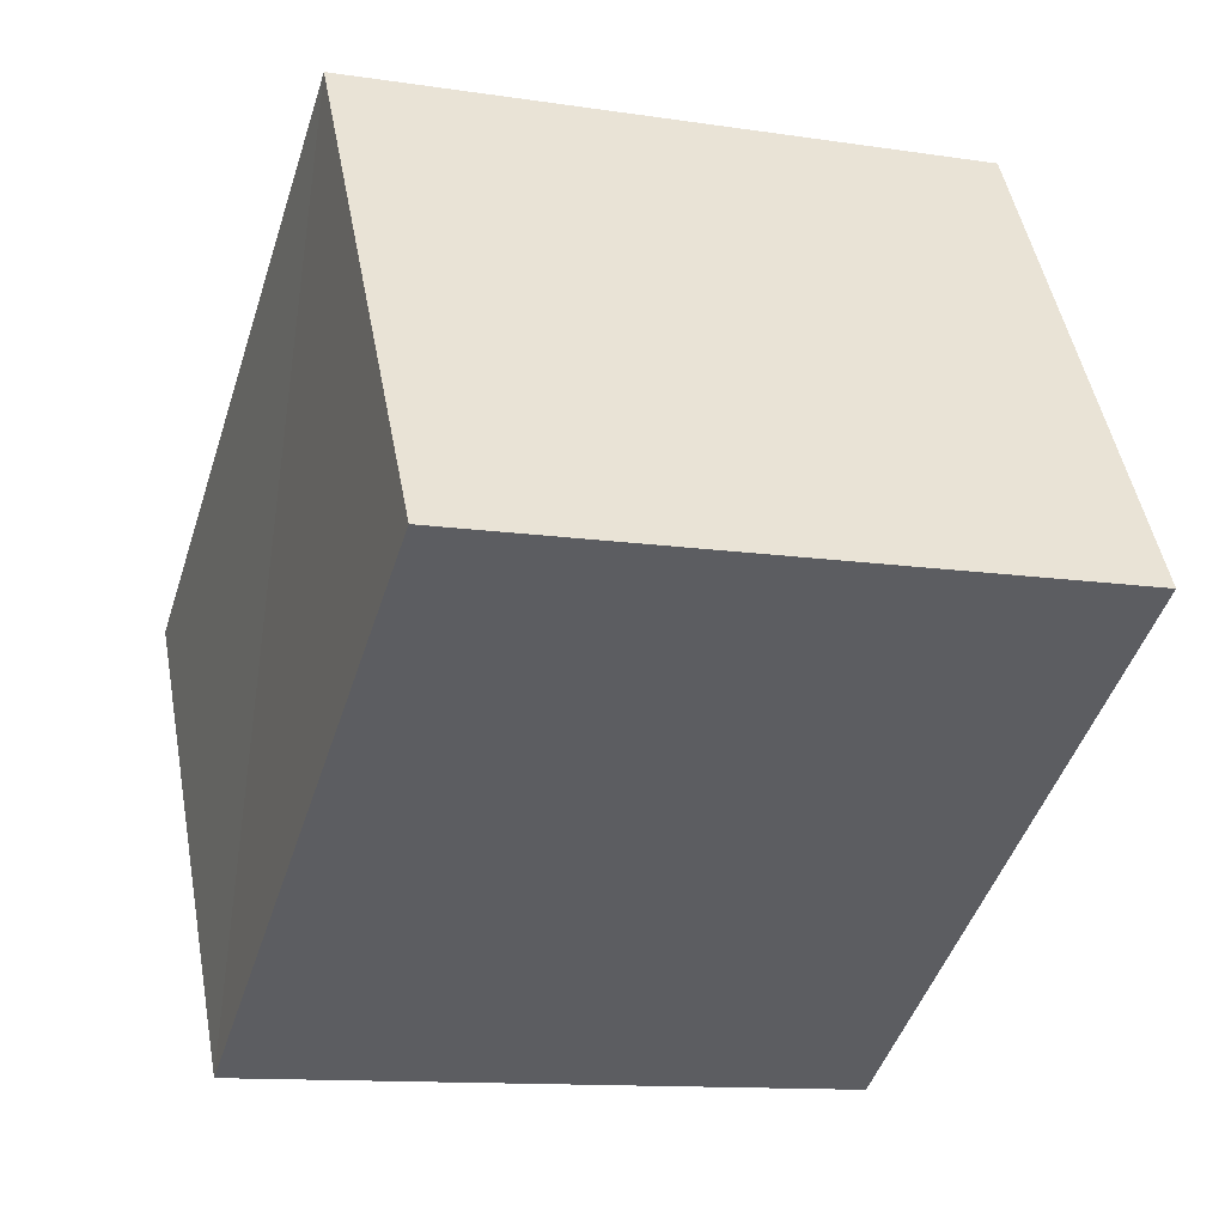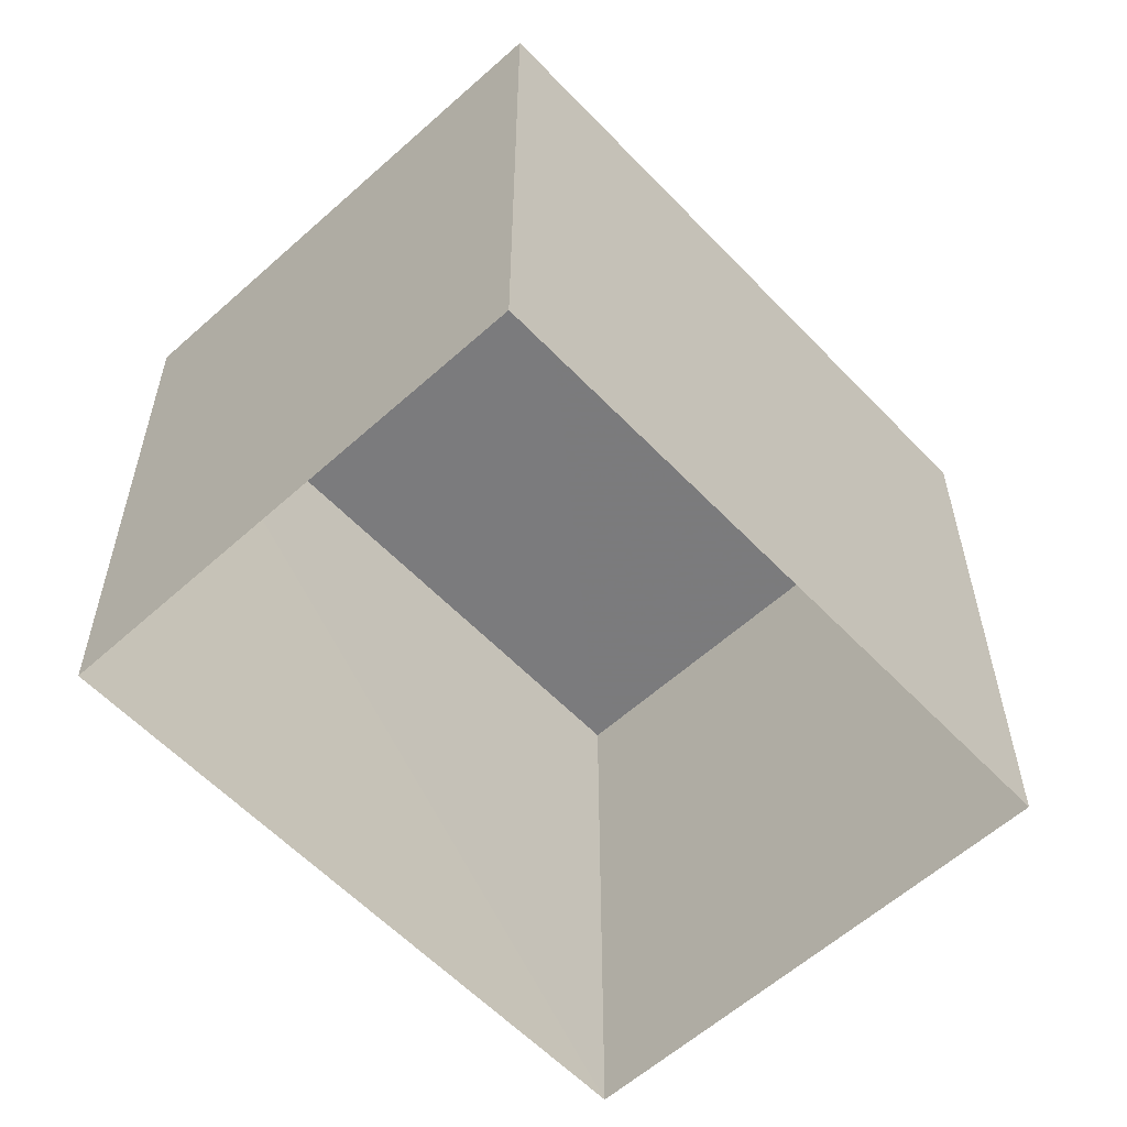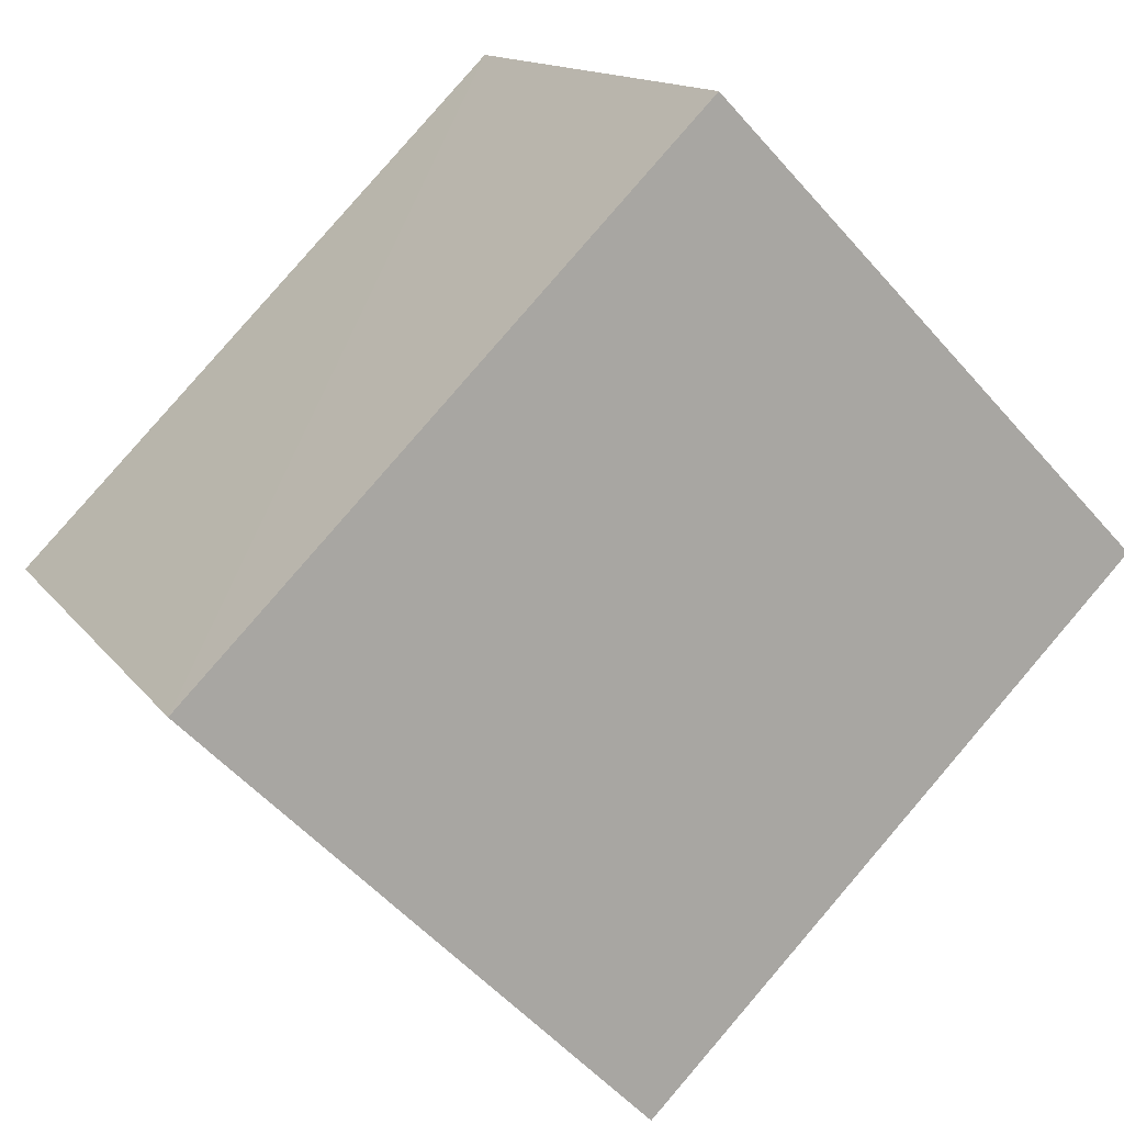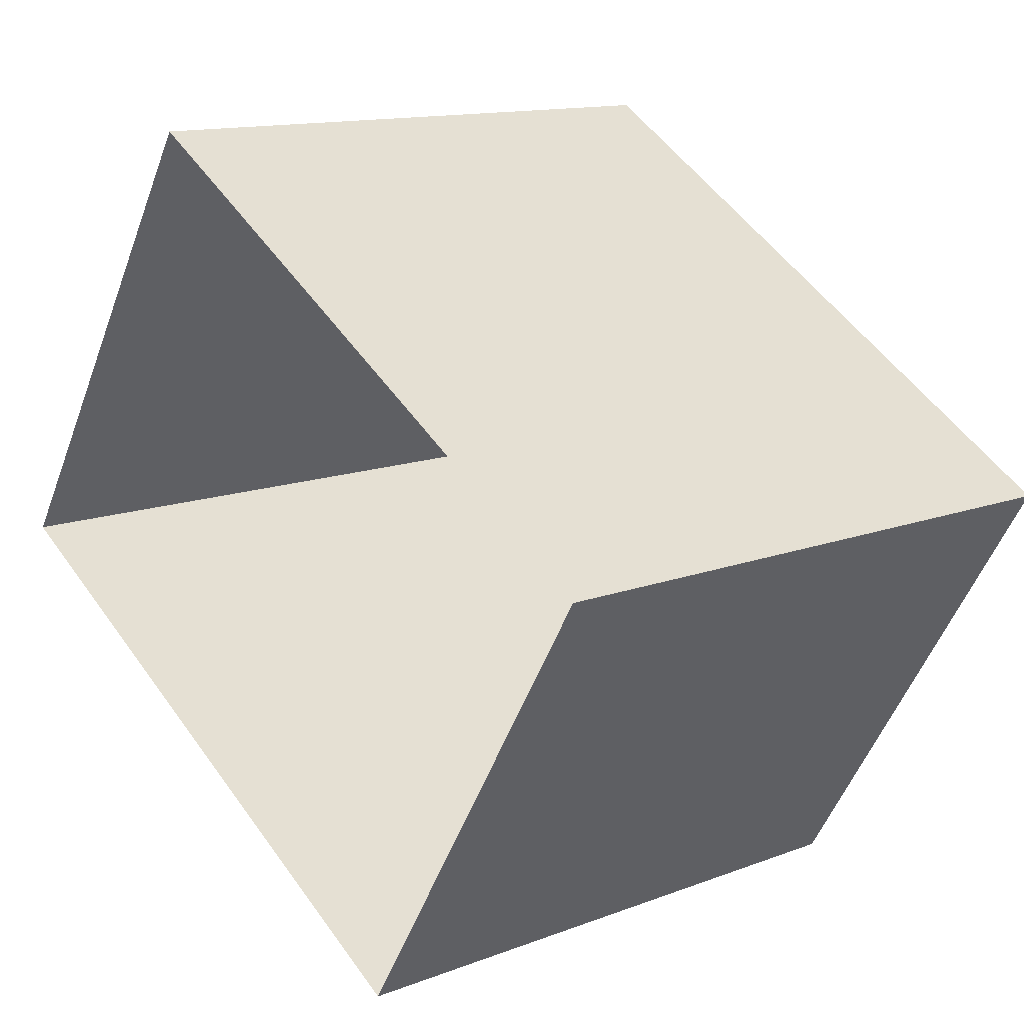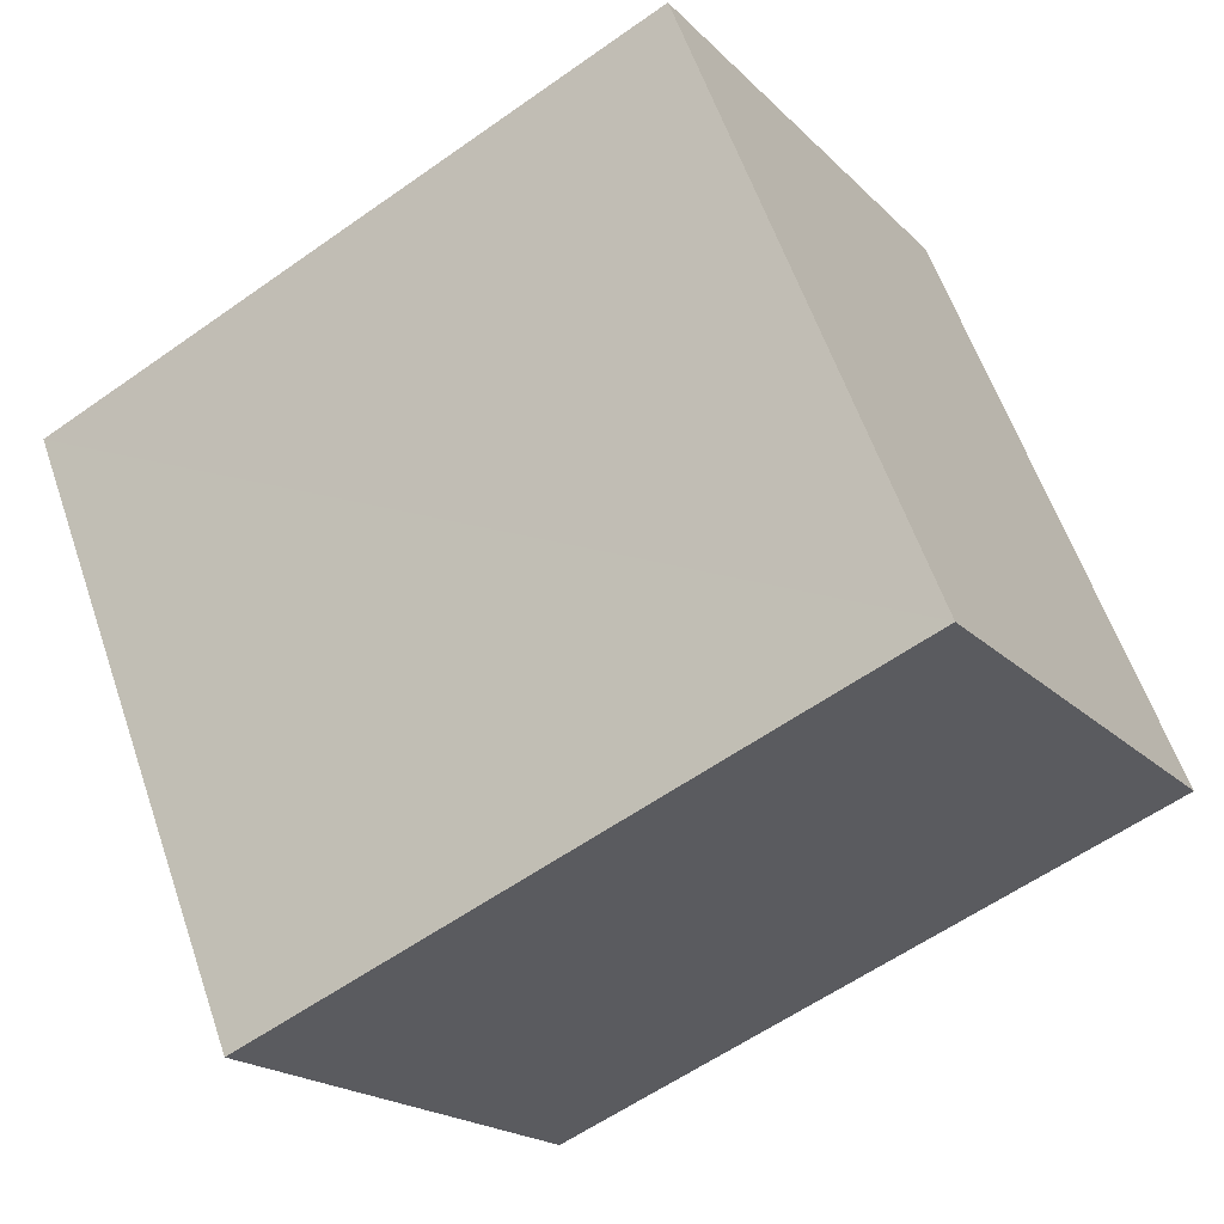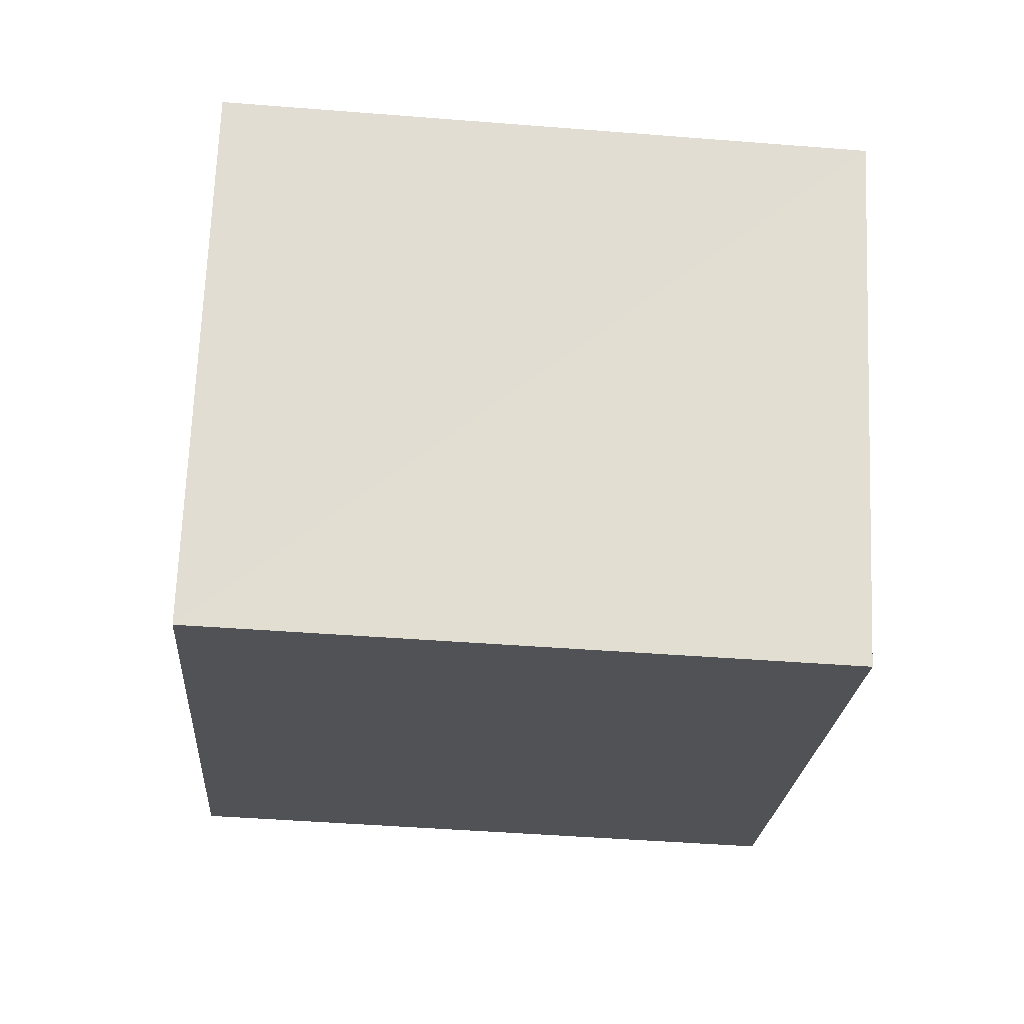
<metadata>
{"format":"obj","ext":"obj","renderer":"f3d","projection":"perspective","resolution":1024,"background":"white","views":[{"elev":-12.0,"azim":69.9,"up":"+Y"},{"elev":-58.5,"azim":164.5,"up":"+Z"},{"elev":-54.2,"azim":40.2,"up":"+Y"},{"elev":13.1,"azim":-131.4,"up":"+Y"},{"elev":59.7,"azim":-19.0,"up":"+Y"},{"elev":-52.7,"azim":-94.4,"up":"+Y"}]}
</metadata>
<code>
v -3.114e+05 4.344e+04 43.3
v -3.114e+05 4.344e+04 43.3
v -3.114e+05 4.345e+04 43.31
v -3.113e+05 4.344e+04 43.3
v -3.114e+05 4.344e+04 47.9
v -3.113e+05 4.344e+04 47.9
v -3.114e+05 4.345e+04 47.9
v -3.114e+05 4.344e+04 47.9
f 1 2 3
f 4 1 3
f 5 6 7
f 8 5 7
f 6 1 4
f 6 5 1
f 8 2 1
f 5 8 1
f 7 4 3
f 7 6 4
f 7 3 2
f 8 7 2

</code>
